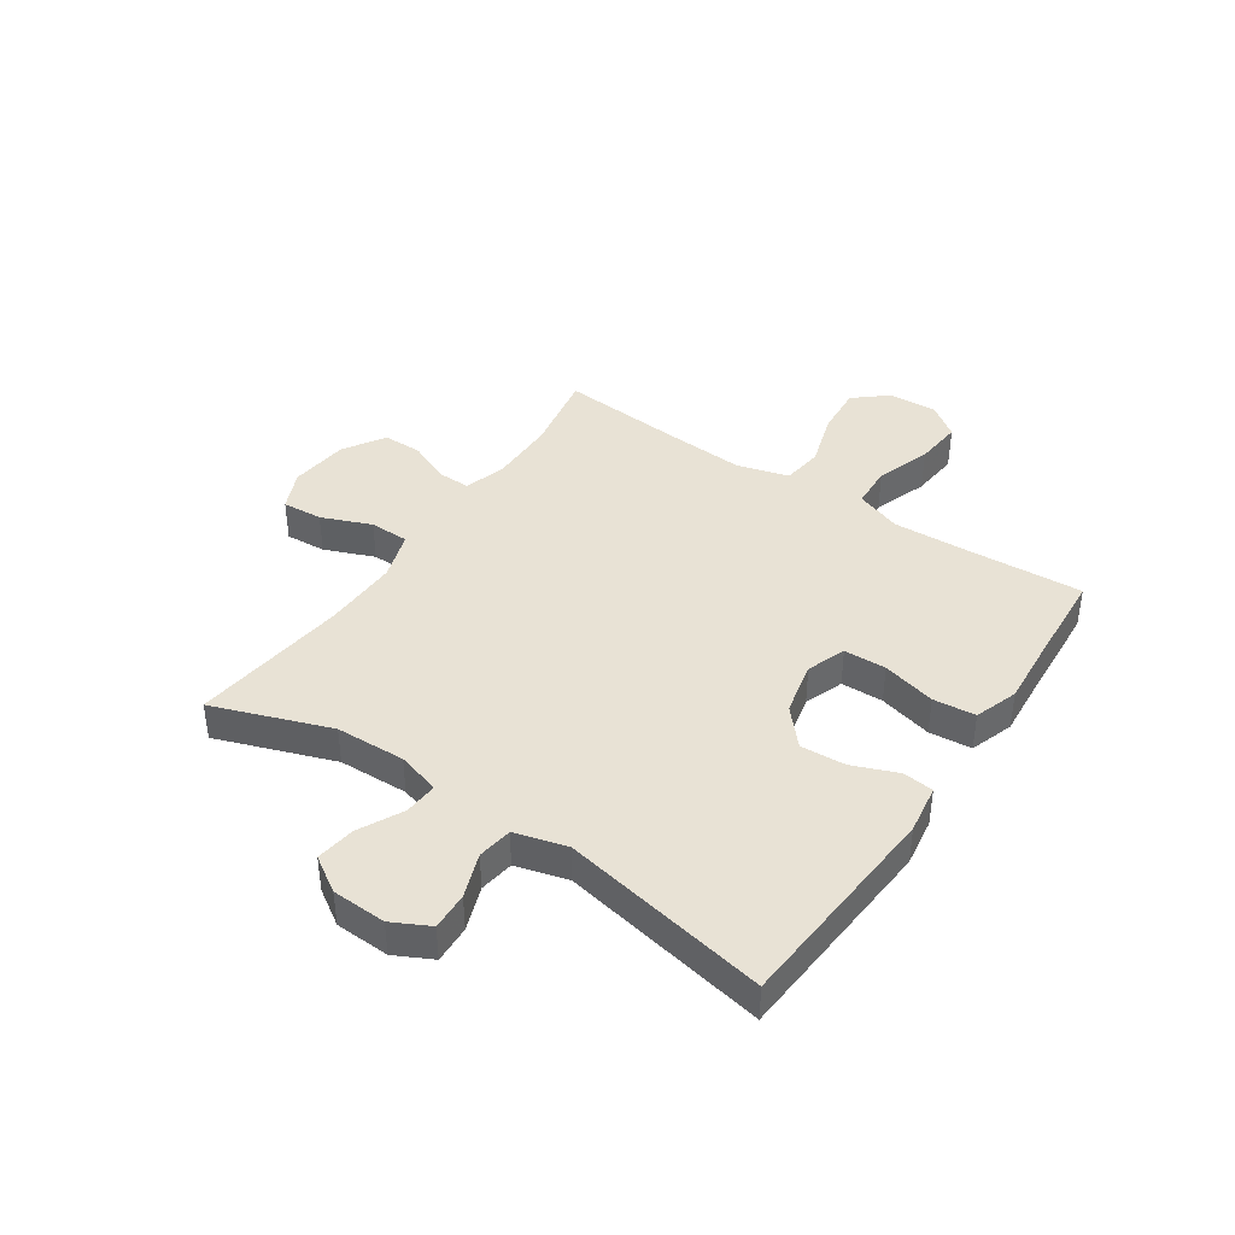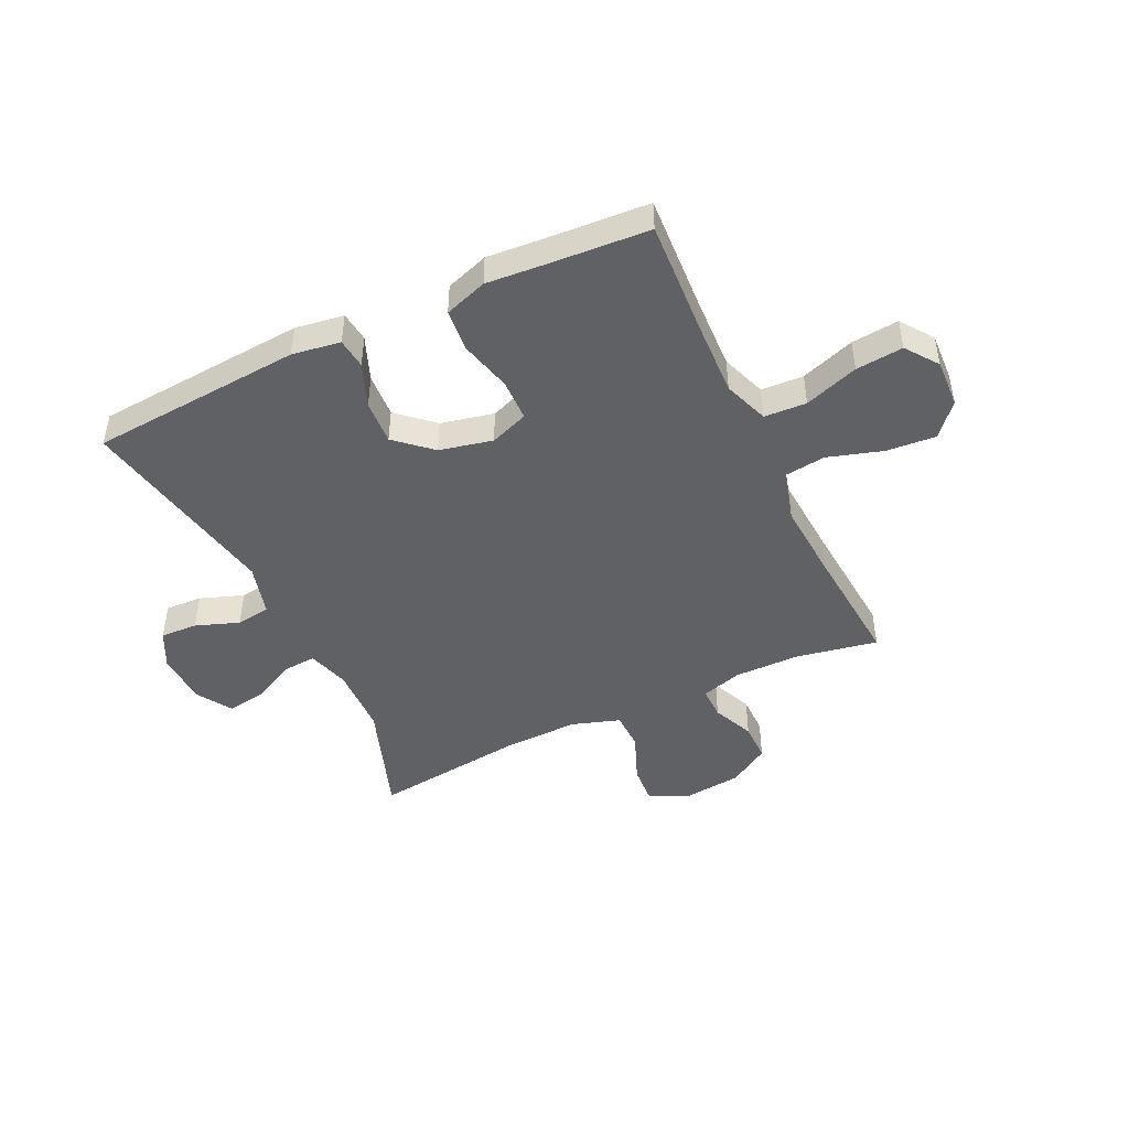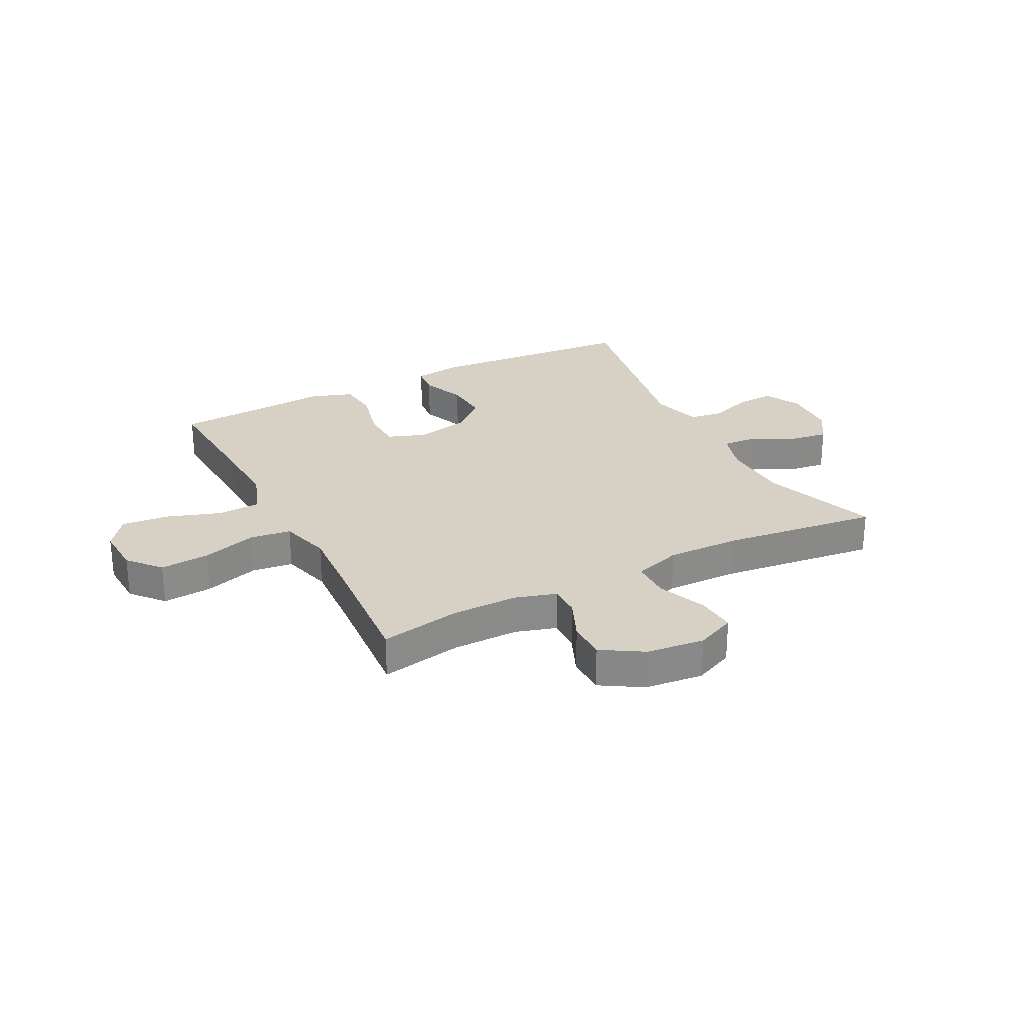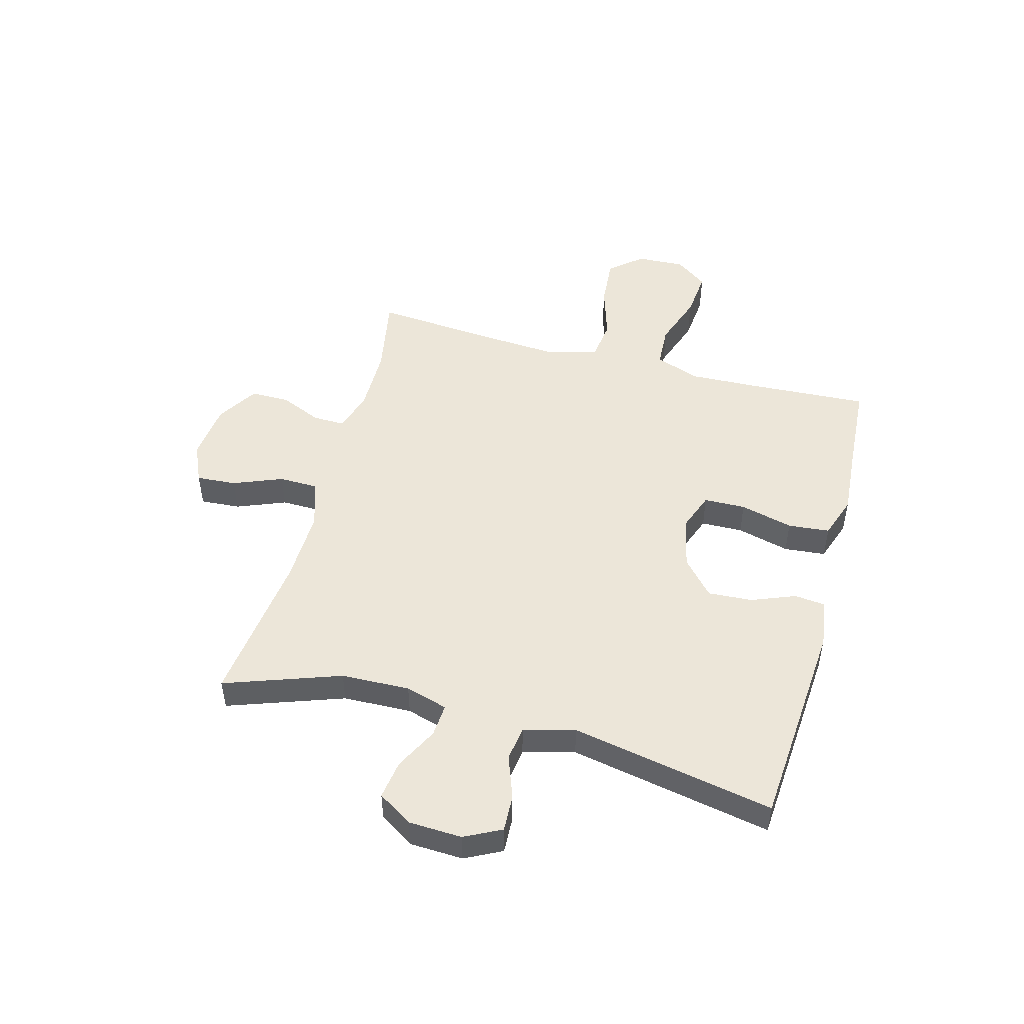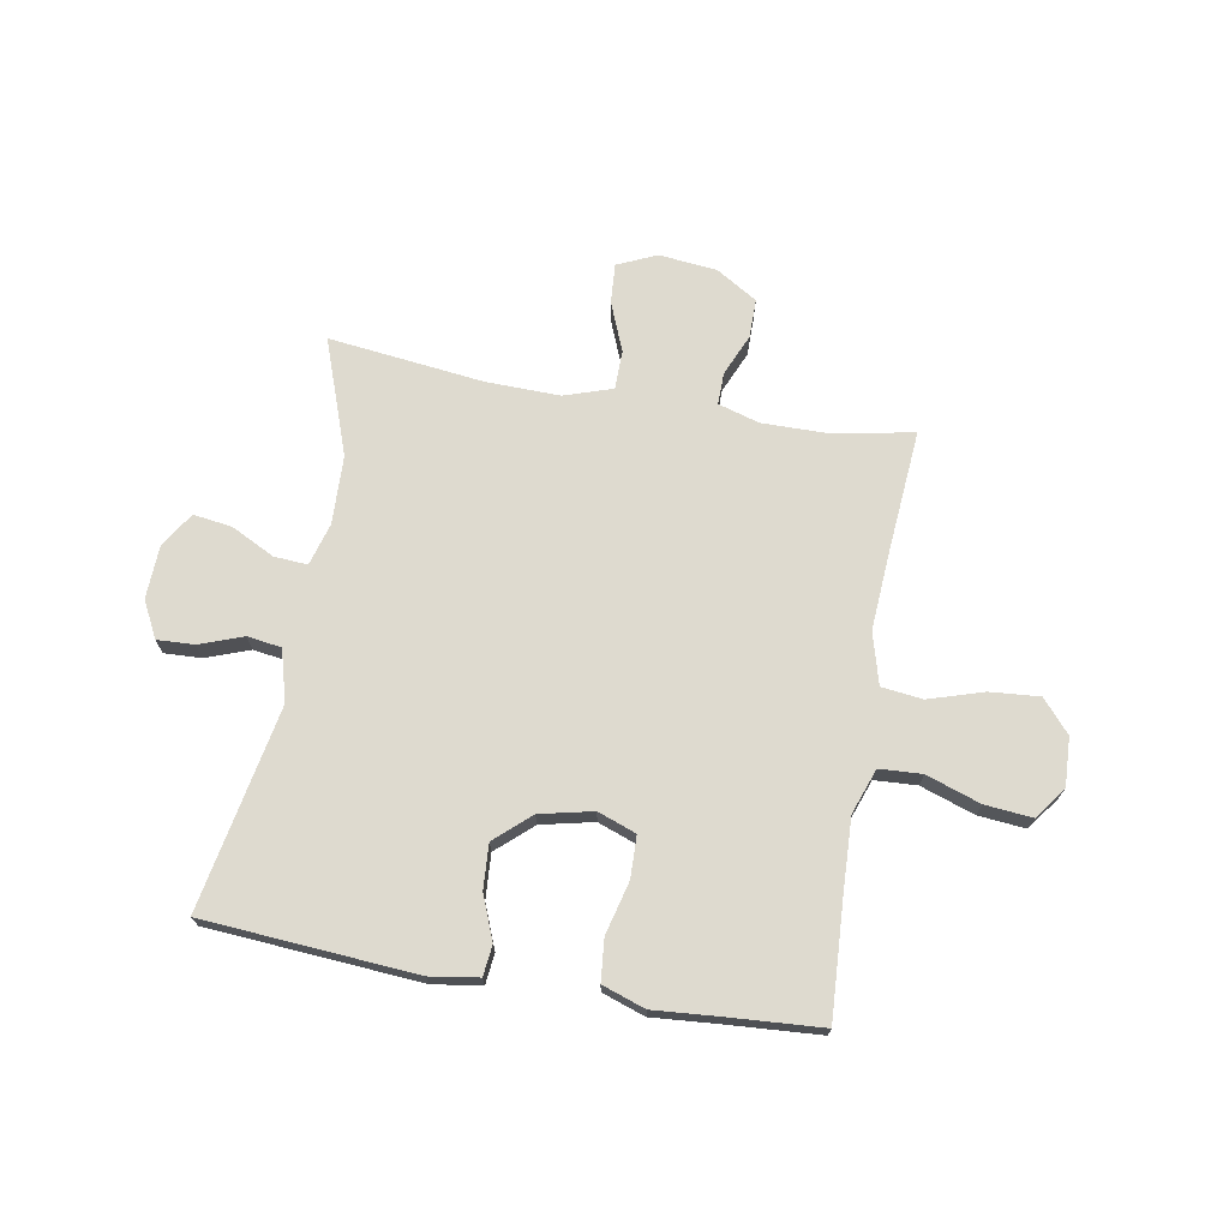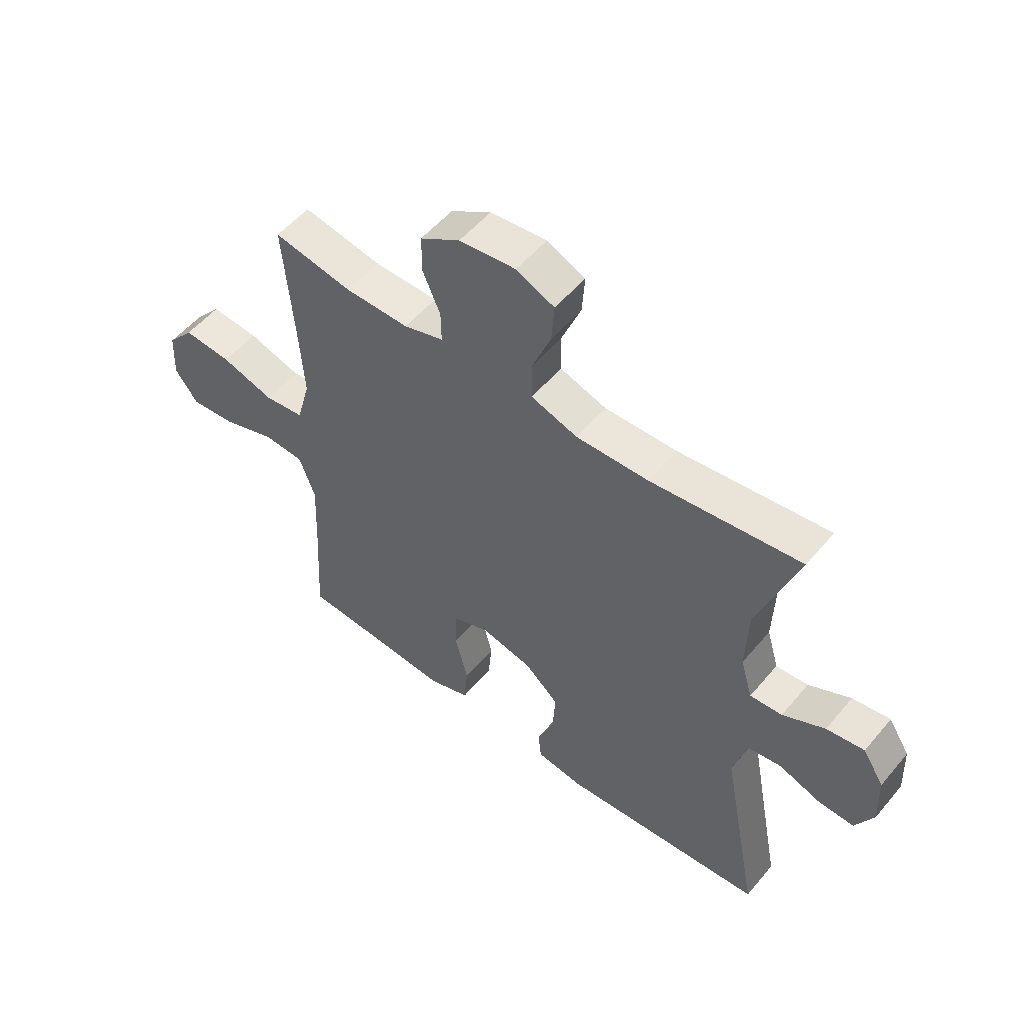
<metadata>
{"format":"obj","ext":"obj","renderer":"f3d","projection":"perspective","resolution":1024,"background":"white","views":[{"elev":40.8,"azim":124.0,"up":"+Y"},{"elev":-46.2,"azim":-154.6,"up":"+Y"},{"elev":26.8,"azim":-27.3,"up":"+Y"},{"elev":49.2,"azim":105.2,"up":"+Y"},{"elev":71.0,"azim":-170.1,"up":"+Y"},{"elev":53.6,"azim":39.0,"up":"+Z"}]}
</metadata>
<code>
v 0.5 0.07 0.5
v 0.427 0.07 0.295
v 0.423 0.07 0.173
v 0.445 0.07 0.098
v 0.504 0.07 0.102
v 0.581 0.07 0.141
v 0.65 0.07 0.151
v 0.689 0.07 0.09
v 0.693 0.07 -0.005
v 0.66 0.07 -0.07
v 0.594 0.07 -0.067
v 0.517 0.07 -0.039
v 0.456 0.07 -0.048
v 0.431 0.07 -0.139
v 0.5 0.07 -0.5
v 0.124 0.07 -0.528
v 0.038 0.07 -0.515
v 0.032 0.07 -0.461
v 0.063 0.07 -0.383
v 0.068 0.07 -0.304
v 0.005 0.07 -0.248
v -0.089 0.07 -0.227
v -0.157 0.07 -0.252
v -0.159 0.07 -0.326
v -0.135 0.07 -0.42
v -0.142 0.07 -0.494
v -0.218 0.07 -0.52
v -0.333 0.07 -0.511
v -0.5 0.07 -0.5
v -0.488 0.07 -0.287
v -0.483 0.07 -0.163
v -0.512 0.07 -0.083
v -0.587 0.07 -0.079
v -0.683 0.07 -0.112
v -0.767 0.07 -0.12
v -0.809 0.07 -0.063
v -0.805 0.07 0.023
v -0.756 0.07 0.08
v -0.668 0.07 0.073
v -0.571 0.07 0.043
v -0.498 0.07 0.052
v -0.473 0.07 0.143
v -0.482 0.07 0.279
v -0.5 0.07 0.5
v -0.356 0.07 0.473
v -0.239 0.07 0.472
v -0.166 0.07 0.494
v -0.167 0.07 0.551
v -0.199 0.07 0.625
v -0.199 0.07 0.694
v -0.126 0.07 0.739
v -0.023 0.07 0.75
v 0.047 0.07 0.719
v 0.042 0.07 0.648
v 0.007 0.07 0.561
v 0.008 0.07 0.492
v 0.093 0.07 0.464
v 0.225 0.07 0.467
v 0.5 0 0.5
v 0.427 0 0.295
v 0.423 0 0.173
v 0.445 0 0.098
v 0.504 0 0.102
v 0.581 0 0.141
v 0.65 0 0.151
v 0.689 0 0.09
v 0.693 0 -0.005
v 0.66 0 -0.07
v 0.594 0 -0.067
v 0.517 0 -0.039
v 0.456 0 -0.048
v 0.431 0 -0.139
v 0.5 0 -0.5
v 0.124 0 -0.528
v 0.038 0 -0.515
v 0.032 0 -0.461
v 0.063 0 -0.383
v 0.068 0 -0.304
v 0.005 0 -0.248
v -0.089 0 -0.227
v -0.157 0 -0.252
v -0.159 0 -0.326
v -0.135 0 -0.42
v -0.142 0 -0.494
v -0.218 0 -0.52
v -0.333 0 -0.511
v -0.5 0 -0.5
v -0.488 0 -0.287
v -0.483 0 -0.163
v -0.512 0 -0.083
v -0.587 0 -0.079
v -0.683 0 -0.112
v -0.767 0 -0.12
v -0.809 0 -0.063
v -0.805 0 0.023
v -0.756 0 0.08
v -0.668 0 0.073
v -0.571 0 0.043
v -0.498 0 0.052
v -0.473 0 0.143
v -0.482 0 0.279
v -0.5 0 0.5
v -0.356 0 0.473
v -0.239 0 0.472
v -0.166 0 0.494
v -0.167 0 0.551
v -0.199 0 0.625
v -0.199 0 0.694
v -0.126 0 0.739
v -0.023 0 0.75
v 0.047 0 0.719
v 0.042 0 0.648
v 0.007 0 0.561
v 0.008 0 0.492
v 0.093 0 0.464
v 0.225 0 0.467
f 53 54 55
f 52 53 55
f 51 52 55
f 50 51 55
f 49 50 55
f 48 49 55
f 47 48 55 56
f 46 47 56 57
f 43 44 45
f 45 46 57
f 43 45 57
f 42 43 57
f 38 39 40
f 37 38 40
f 36 37 40
f 35 36 40
f 34 35 40
f 33 34 40
f 32 33 40 41
f 42 57 58
f 41 42 58
f 32 41 58
f 31 32 58
f 26 27 28
f 25 26 28
f 24 25 28
f 28 29 30
f 24 28 30
f 23 24 30
f 17 18 19
f 16 17 19
f 15 16 19
f 14 15 19
f 13 14 19 20
f 10 11 12
f 9 10 12
f 8 9 12
f 7 8 12
f 6 7 12
f 5 6 12
f 4 5 12 13
f 13 20 21
f 4 13 21
f 3 4 21
f 58 1 2
f 31 58 2
f 30 31 2
f 23 30 2
f 22 23 2
f 2 3 21 22
f 113 112 111
f 113 111 110
f 113 110 109
f 113 109 108
f 113 108 107
f 113 107 106
f 114 113 106 105
f 115 114 105 104
f 103 102 101
f 115 104 103
f 115 103 101
f 115 101 100
f 98 97 96
f 98 96 95
f 98 95 94
f 98 94 93
f 98 93 92
f 98 92 91
f 99 98 91 90
f 116 115 100
f 116 100 99
f 116 99 90
f 116 90 89
f 86 85 84
f 86 84 83
f 86 83 82
f 88 87 86
f 88 86 82
f 88 82 81
f 77 76 75
f 77 75 74
f 77 74 73
f 77 73 72
f 78 77 72 71
f 70 69 68
f 70 68 67
f 70 67 66
f 70 66 65
f 70 65 64
f 70 64 63
f 71 70 63 62
f 79 78 71
f 79 71 62
f 79 62 61
f 60 59 116
f 60 116 89
f 60 89 88
f 60 88 81
f 60 81 80
f 80 79 61 60
f 1 59 60 2
f 2 60 61 3
f 3 61 62 4
f 4 62 63 5
f 5 63 64 6
f 6 64 65 7
f 7 65 66 8
f 8 66 67 9
f 9 67 68 10
f 10 68 69 11
f 11 69 70 12
f 12 70 71 13
f 13 71 72 14
f 14 72 73 15
f 15 73 74 16
f 16 74 75 17
f 17 75 76 18
f 18 76 77 19
f 19 77 78 20
f 20 78 79 21
f 21 79 80 22
f 22 80 81 23
f 23 81 82 24
f 24 82 83 25
f 25 83 84 26
f 26 84 85 27
f 27 85 86 28
f 28 86 87 29
f 29 87 88 30
f 30 88 89 31
f 31 89 90 32
f 32 90 91 33
f 33 91 92 34
f 34 92 93 35
f 35 93 94 36
f 36 94 95 37
f 37 95 96 38
f 38 96 97 39
f 39 97 98 40
f 40 98 99 41
f 41 99 100 42
f 42 100 101 43
f 43 101 102 44
f 44 102 103 45
f 45 103 104 46
f 46 104 105 47
f 47 105 106 48
f 48 106 107 49
f 49 107 108 50
f 50 108 109 51
f 51 109 110 52
f 52 110 111 53
f 53 111 112 54
f 54 112 113 55
f 55 113 114 56
f 56 114 115 57
f 57 115 116 58
f 58 116 59 1

</code>
